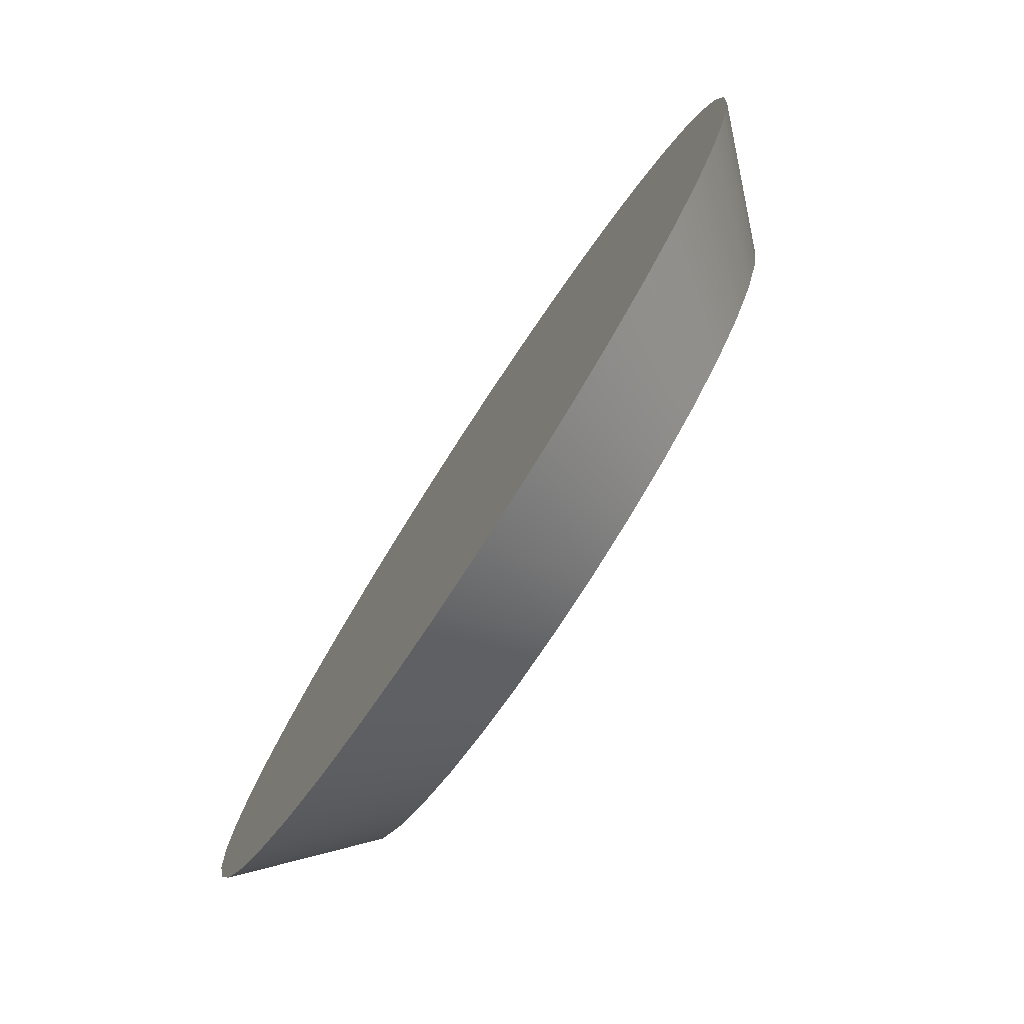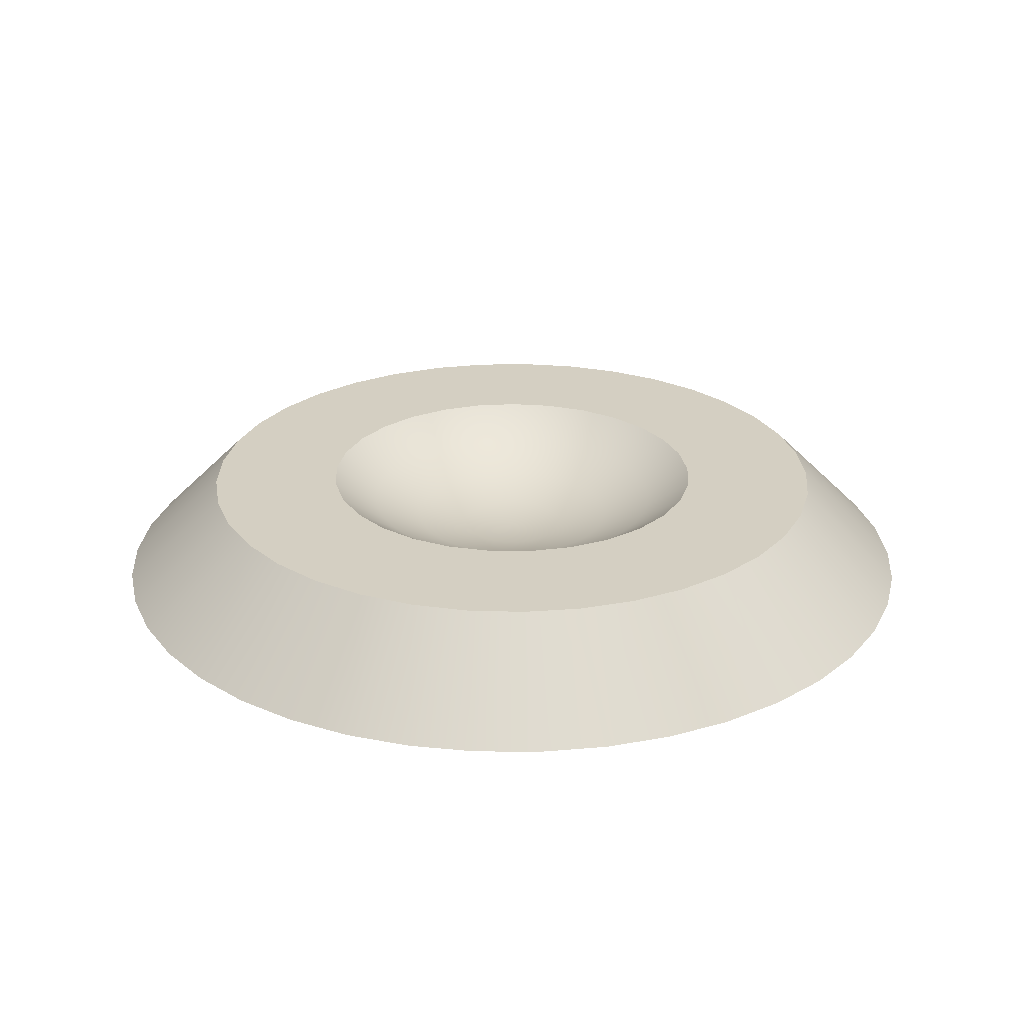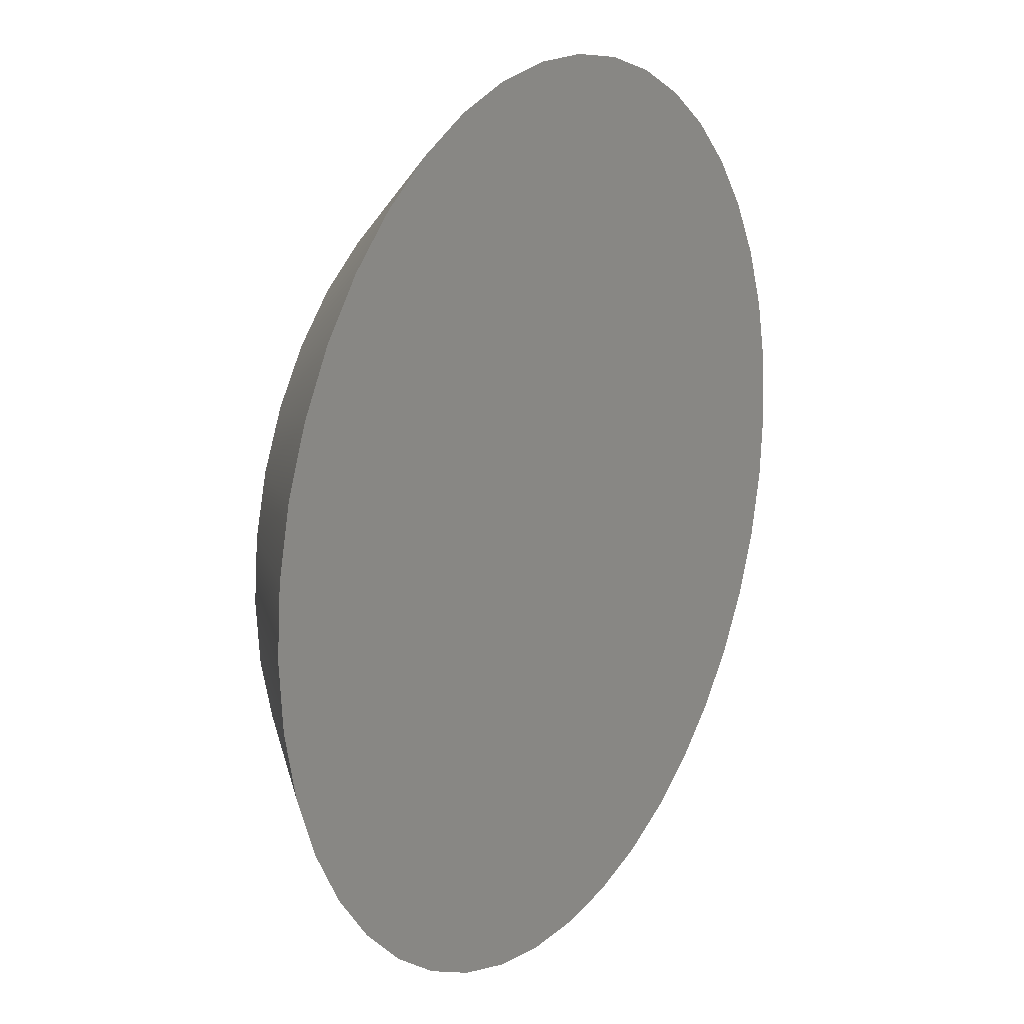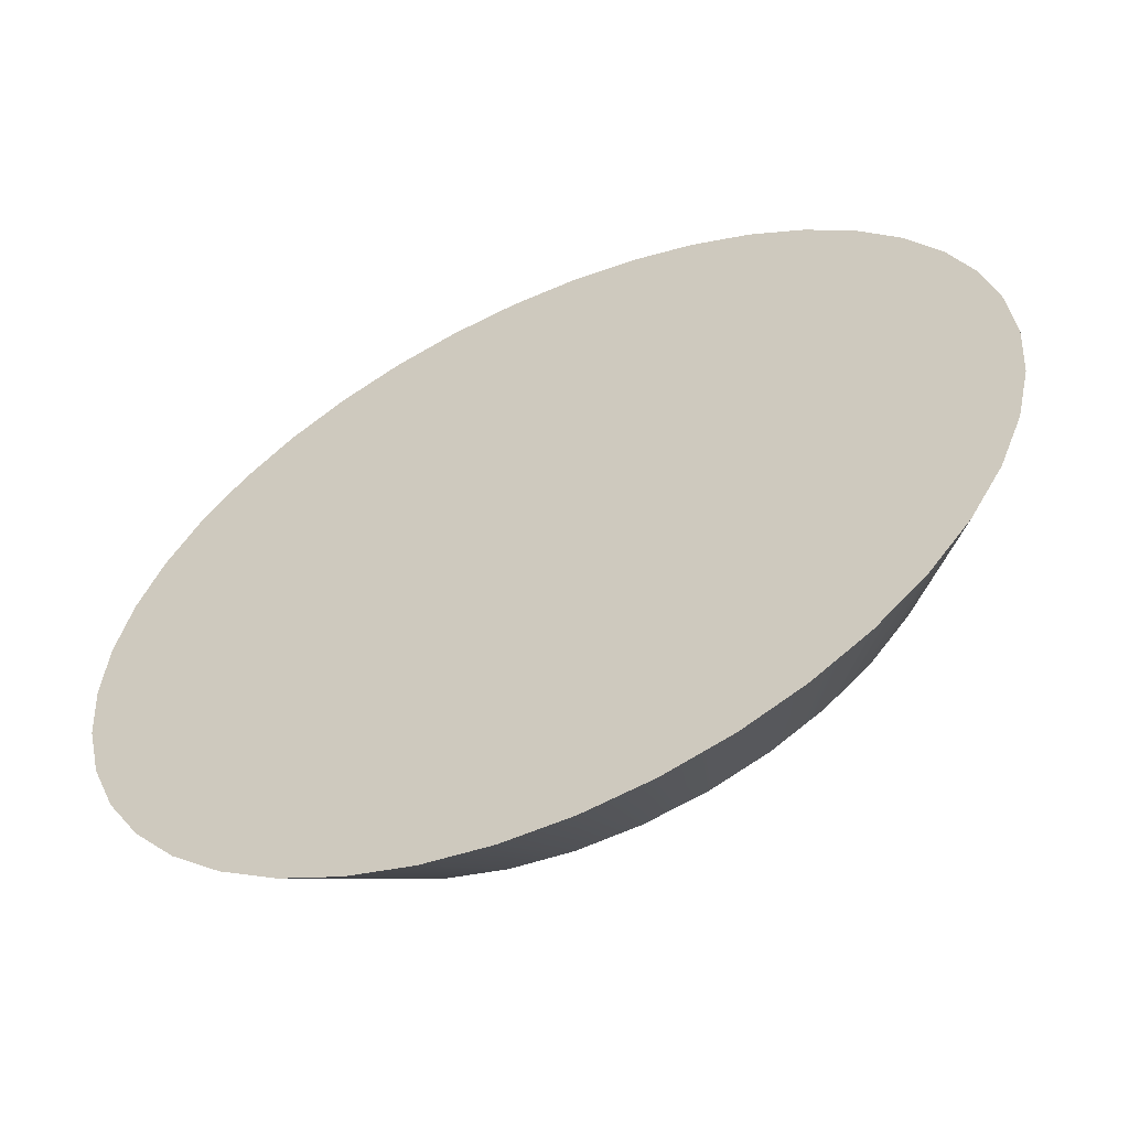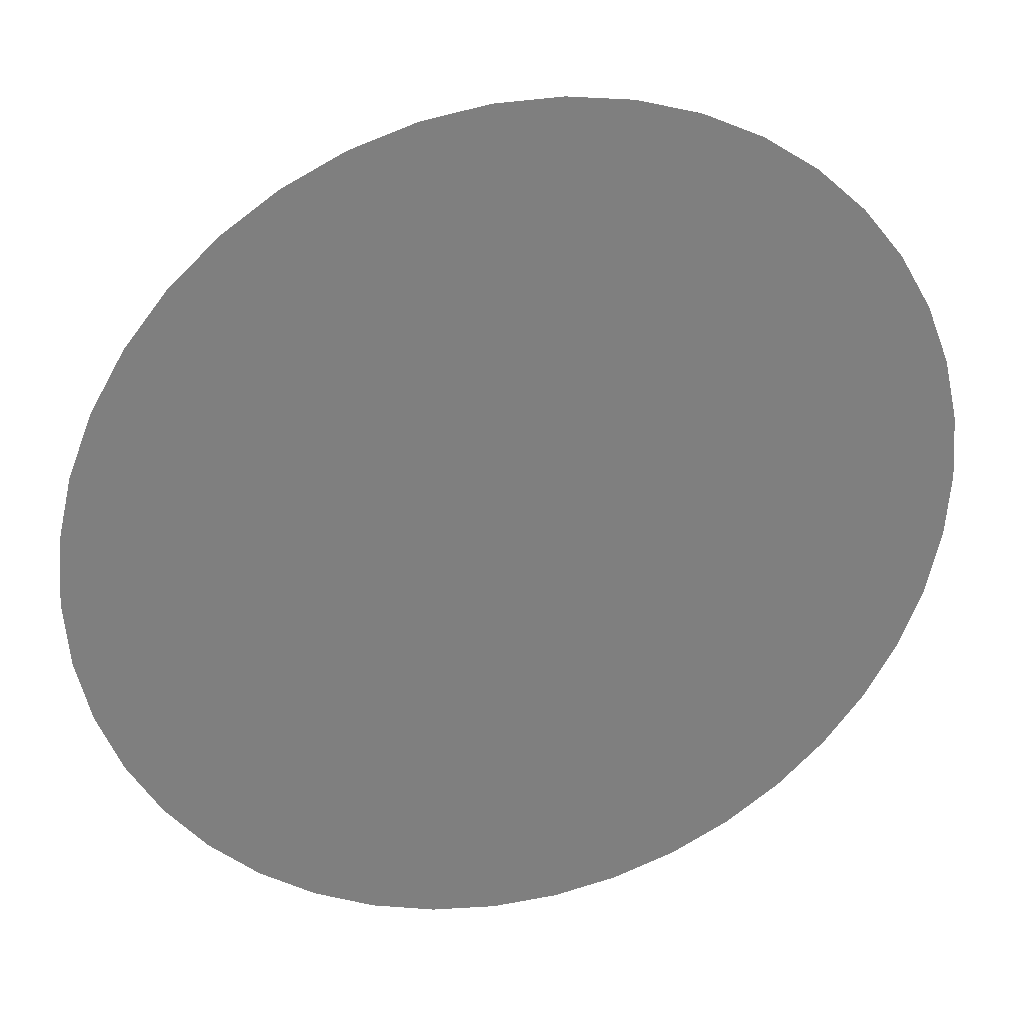
<metadata>
{"format":"obj","ext":"obj","renderer":"f3d","projection":"perspective","resolution":1024,"background":"white","views":[{"elev":-79.5,"azim":56.8,"up":"+Z"},{"elev":25.8,"azim":-179.5,"up":"+Y"},{"elev":17.6,"azim":-58.0,"up":"+Z"},{"elev":-58.0,"azim":24.5,"up":"+Z"},{"elev":30.1,"azim":-15.7,"up":"+Z"}]}
</metadata>
<code>
v  0.6816 0.5105 3.244
v  0.2778 0.018 2.519
v  -0.0621 0.5103 3.325
v  -0.1757 0.0179 2.538
v  -0.8058 0.5105 3.244
v  -0.6259 0.0181 2.48
v  -1.06 0.0185 2.347
v  -0.4463 -0.3423 1.646
v  -0.742 -0.342 1.555
v  -0.2567 -0.5612 0.7654
v  -0.4065 -0.5611 0.7196
v  -0.0621 -0.6331 -0.1377
v  0.7215 0.0182 2.423
v  1.391 0.5112 3.006
v  1.143 0.0187 2.254
v  2.032 0.5123 2.62
v  1.529 0.0194 2.016
v  1.87 0.0202 1.716
v  1.254 -0.3408 1.125
v  1.449 -0.3401 0.8842
v  0.7031 -0.5601 0.3797
v  0.7795 -0.5598 0.243
v  2.575 0.5138 2.105
v  2.155 0.0212 1.363
v  1.599 -0.3394 0.6142
v  0.8317 -0.5593 0.0953
v  2.995 0.5155 1.486
v  2.377 0.0224 0.9665
v  1.702 -0.3385 0.3226
v  0.8582 -0.5589 -0.0591
v  3.272 0.5175 0.7911
v  2.528 0.0236 0.5385
v  1.755 -0.3377 0.0178
v  0.8582 -0.5585 -0.2158
v  2.604 0.0248 0.0911
v  3.393 0.5196 0.0529
v  2.604 0.0261 -0.3628
v  3.352 0.5217 -0.6941
v  2.528 0.0274 -0.8101
v  3.152 0.5237 -1.415
v  2.377 0.0286 -1.238
v  2.801 0.5256 -2.076
v  2.153 0.0297 -1.637
v  1.87 0.0307 -1.988
v  1.254 -0.3337 -1.399
v  1.022 -0.3331 -1.603
v  0.4871 -0.5566 -0.8801
v  0.3537 -0.5563 -0.9622
v  2.317 0.5272 -2.646
v  1.529 0.0316 -2.287
v  0.7588 -0.3326 -1.765
v  0.2084 -0.5562 -1.021
v  1.722 0.5285 -3.099
v  1.143 0.0322 -2.525
v  0.4718 -0.3323 -1.88
v  0.0552 -0.5561 -1.054
v  1.043 0.5294 -3.413
v  0.7215 0.0327 -2.695
v  0.1695 -0.3321 -1.946
v  -0.1013 -0.5561 -1.06
v  0.312 0.5298 -3.574
v  0.2778 0.033 -2.79
v  -0.1395 -0.3321 -1.959
v  -0.2567 -0.5561 -1.04
v  -0.1757 0.033 -2.809
v  -0.4362 0.5298 -3.574
v  -0.6259 0.0329 -2.752
v  -1.167 0.5294 -3.413
v  -1.06 0.0325 -2.619
v  -1.846 0.5285 -3.099
v  -1.465 0.0319 -2.415
v  -1.83 0.0312 -2.145
v  -1.267 -0.3334 -1.506
v  -1.481 -0.334 -1.282
v  -0.7807 -0.557 -0.7177
v  -0.8684 -0.5574 -0.5879
v  -2.441 0.5272 -2.646
v  -2.144 0.0302 -1.817
v  -1.654 -0.3347 -1.026
v  -0.933 -0.5578 -0.4452
v  -2.926 0.5256 -2.076
v  -2.398 0.0292 -1.441
v  -1.781 -0.3355 -0.7443
v  -0.9724 -0.5582 -0.2936
v  -3.276 0.5237 -1.415
v  -2.585 0.028 -1.027
v  -1.859 -0.3364 -0.445
v  -0.9857 -0.5587 -0.1375
v  -3.476 0.5217 -0.6941
v  -2.7 0.0268 -0.5881
v  -1.885 -0.3372 -0.1368
v  -0.9724 -0.5591 0.0186
v  -2.738 0.0255 -0.1358
v  -3.517 0.5196 0.0529
v  -2.7 0.0242 0.3164
v  -3.396 0.5175 0.7911
v  -2.585 0.023 0.7557
v  -3.119 0.5155 1.486
v  -2.398 0.0218 1.169
v  -2.144 0.0207 1.545
v  -1.481 -0.3405 1.009
v  -1.267 -0.3411 1.232
v  -0.6723 -0.5606 0.5559
v  -0.5464 -0.5609 0.649
v  -2.699 0.5138 2.105
v  -1.83 0.0198 1.873
v  -1.018 -0.3416 1.416
v  -2.156 0.5123 2.62
v  -1.465 0.019 2.143
v  -1.515 0.5112 3.006
v  -0.6723 -0.5567 -0.8308
v  -0.5464 -0.5565 -0.924
v  -0.4065 -0.5563 -0.9945
v  0.6047 -0.5569 -0.7766
v  0.703 -0.5572 -0.655
v  0.7795 -0.5576 -0.5179
v  0.8317 -0.558 -0.3702
v  0.6047 -0.5605 0.5016
v  0.4871 -0.5608 0.6051
v  0.3537 -0.561 0.6873
v  0.2084 -0.5612 0.7457
v  0.0552 -0.5613 0.7787
v  -0.1013 -0.5613 0.7853
v  -0.7807 -0.5603 0.4428
v  -0.8684 -0.56 0.313
v  -0.933 -0.5595 0.1702
v  -1.859 -0.3381 0.1713
v  0.1695 -0.3423 1.672
v  -0.1395 -0.3424 1.685
v  0.4718 -0.3422 1.607
v  0.7588 -0.3418 1.491
v  1.022 -0.3414 1.329
v  1.755 -0.3368 -0.2915
v  1.702 -0.3359 -0.5963
v  1.599 -0.3351 -0.8879
v  1.448 -0.3343 -1.159
v  -0.4463 -0.3322 -1.919
v  -0.742 -0.3325 -1.829
v  -1.018 -0.3328 -1.69
v  -1.781 -0.339 0.4706
v  -1.654 -0.3397 0.7524
v  -5.745 0.5228 -1.109
v  -7.474 -1.207 -1.256
v  -5.828 0.5201 -0.1344
v  -7.558 -1.21 -0.1393
v  -7.474 -1.213 0.9779
v  -7.225 -1.204 -2.349
v  -5.499 0.5255 -2.055
v  -6.816 -1.201 -3.392
v  -5.096 0.528 -2.946
v  -6.256 -1.198 -4.362
v  -4.548 0.5303 -3.757
v  -5.557 -1.195 -5.238
v  -3.872 0.5323 -4.463
v  -4.736 -1.193 -6
v  -3.085 0.534 -5.045
v  -3.81 -1.191 -6.631
v  -2.212 0.5352 -5.485
v  -2.801 -1.19 -7.117
v  -1.73 -1.189 -7.447
v  -1.277 0.536 -5.771
v  -0.6223 -1.189 -7.614
v  -0.3068 0.5364 -5.895
v  0.4981 -1.189 -7.614
v  0.6703 0.5363 -5.854
v  1.606 -1.189 -7.447
v  1.626 0.5357 -5.648
v  2.676 -1.19 -7.117
v  2.534 0.5346 -5.283
v  3.686 -1.191 -6.631
v  3.367 0.5332 -4.77
v  4.612 -1.193 -6
v  4.101 0.5314 -4.124
v  5.433 -1.195 -5.238
v  4.715 0.5292 -3.363
v  6.131 -1.198 -4.362
v  6.692 -1.201 -3.392
v  5.192 0.5268 -2.51
v  7.101 -1.204 -2.349
v  5.518 0.5242 -1.587
v  7.35 -1.207 -1.256
v  5.683 0.5215 -0.6234
v  7.434 -1.21 -0.1393
v  5.683 0.5187 0.3546
v  7.35 -1.213 0.9779
v  5.518 0.516 1.319
v  7.101 -1.216 2.07
v  5.192 0.5134 2.241
v  6.692 -1.219 3.113
v  4.715 0.511 3.095
v  6.131 -1.222 4.083
v  5.433 -1.224 4.959
v  4.101 0.5088 3.855
v  4.612 -1.226 5.721
v  3.367 0.507 4.502
v  3.686 -1.228 6.352
v  2.534 0.5055 5.014
v  2.676 -1.23 6.838
v  1.626 0.5045 5.379
v  1.606 -1.23 7.169
v  0.6703 0.5039 5.585
v  0.4981 -1.231 7.336
v  -0.3068 0.5038 5.627
v  -0.6223 -1.231 7.336
v  -1.277 0.5042 5.502
v  -1.73 -1.23 7.169
v  -2.212 0.505 5.216
v  -2.801 -1.23 6.838
v  -3.81 -1.228 6.352
v  -3.085 0.5062 4.776
v  -4.736 -1.226 5.721
v  -3.872 0.5079 4.194
v  -5.557 -1.224 4.959
v  -4.548 0.5099 3.488
v  -6.256 -1.222 4.083
v  -5.096 0.5121 2.678
v  -6.816 -1.219 3.113
v  -5.499 0.5147 1.786
v  -7.225 -1.216 2.07
v  -5.745 0.5173 0.8401
o Body1
g Body1
f 1 2 3
f 3 2 4
f 3 4 5
f 5 4 6
f 5 6 7
f 7 6 8
f 7 8 9
f 9 8 10
f 9 10 11
f 11 10 12
f 2 1 13
f 13 1 14
f 13 14 15
f 15 14 16
f 15 16 17
f 17 16 18
f 17 18 19
f 19 18 20
f 19 20 21
f 21 20 22
f 21 22 12
f 16 23 18
f 18 23 24
f 18 24 20
f 20 24 25
f 20 25 22
f 22 25 26
f 22 26 12
f 23 27 24
f 24 27 28
f 24 28 25
f 25 28 29
f 25 29 26
f 26 29 30
f 26 30 12
f 27 31 28
f 28 31 32
f 28 32 29
f 29 32 33
f 29 33 30
f 30 33 34
f 30 34 12
f 32 31 35
f 35 31 36
f 35 36 37
f 37 36 38
f 37 38 39
f 39 38 40
f 39 40 41
f 41 40 42
f 41 42 43
f 43 42 44
f 43 44 45
f 45 44 46
f 45 46 47
f 47 46 48
f 47 48 12
f 42 49 44
f 44 49 50
f 44 50 46
f 46 50 51
f 46 51 48
f 48 51 52
f 48 52 12
f 49 53 50
f 50 53 54
f 50 54 51
f 51 54 55
f 51 55 52
f 52 55 56
f 52 56 12
f 53 57 54
f 54 57 58
f 54 58 55
f 55 58 59
f 55 59 56
f 56 59 60
f 56 60 12
f 57 61 58
f 58 61 62
f 58 62 59
f 59 62 63
f 59 63 60
f 60 63 64
f 60 64 12
f 62 61 65
f 65 61 66
f 65 66 67
f 67 66 68
f 67 68 69
f 69 68 70
f 69 70 71
f 71 70 72
f 71 72 73
f 73 72 74
f 73 74 75
f 75 74 76
f 75 76 12
f 70 77 72
f 72 77 78
f 72 78 74
f 74 78 79
f 74 79 76
f 76 79 80
f 76 80 12
f 77 81 78
f 78 81 82
f 78 82 79
f 79 82 83
f 79 83 80
f 80 83 84
f 80 84 12
f 81 85 82
f 82 85 86
f 82 86 83
f 83 86 87
f 83 87 84
f 84 87 88
f 84 88 12
f 85 89 86
f 86 89 90
f 86 90 87
f 87 90 91
f 87 91 88
f 88 91 92
f 88 92 12
f 90 89 93
f 93 89 94
f 93 94 95
f 95 94 96
f 95 96 97
f 97 96 98
f 97 98 99
f 99 98 100
f 99 100 101
f 101 100 102
f 101 102 103
f 103 102 104
f 103 104 12
f 98 105 100
f 100 105 106
f 100 106 102
f 102 106 107
f 102 107 104
f 104 107 11
f 104 11 12
f 105 108 106
f 106 108 109
f 106 109 107
f 107 109 9
f 107 9 11
f 108 110 109
f 109 110 7
f 109 7 9
f 110 5 7
f 75 12 111
f 111 12 112
f 112 12 113
f 113 12 64
f 114 12 115
f 115 12 116
f 116 12 117
f 117 12 34
f 21 12 118
f 118 12 119
f 119 12 120
f 121 12 122
f 122 12 123
f 123 12 10
f 103 12 124
f 124 12 125
f 125 12 126
f 126 12 92
f 90 93 91
f 91 93 127
f 91 127 92
f 92 127 126
f 2 128 4
f 4 128 129
f 4 129 6
f 6 129 8
f 128 122 129
f 129 122 123
f 129 123 8
f 8 123 10
f 128 2 130
f 130 2 13
f 130 13 131
f 131 13 15
f 131 15 132
f 132 15 17
f 132 17 19
f 122 128 121
f 121 128 130
f 121 130 120
f 120 130 131
f 120 131 119
f 119 131 132
f 119 132 118
f 118 132 19
f 118 19 21
f 12 121 120
f 37 133 35
f 35 133 33
f 35 33 32
f 117 34 133
f 133 34 33
f 133 37 134
f 134 37 39
f 134 39 135
f 135 39 41
f 135 41 136
f 136 41 43
f 136 43 45
f 116 117 134
f 134 117 133
f 116 134 135
f 115 116 135
f 115 135 136
f 115 136 114
f 114 136 45
f 114 45 47
f 12 114 47
f 62 65 63
f 63 65 137
f 63 137 64
f 64 137 113
f 65 67 137
f 137 67 138
f 137 138 113
f 113 138 112
f 67 69 138
f 138 69 139
f 138 139 112
f 112 139 111
f 69 71 139
f 139 71 73
f 139 73 111
f 111 73 75
f 93 95 127
f 127 95 140
f 127 140 126
f 126 140 125
f 95 97 140
f 140 97 141
f 140 141 125
f 125 141 124
f 97 99 141
f 141 99 101
f 141 101 124
f 124 101 103
f 142 143 144
f 144 143 145
f 144 145 146
f 143 142 147
f 147 142 148
f 147 148 149
f 149 148 150
f 149 150 151
f 151 150 152
f 151 152 153
f 153 152 154
f 153 154 155
f 155 154 156
f 155 156 157
f 157 156 158
f 157 158 159
f 159 158 160
f 160 158 161
f 160 161 162
f 162 161 163
f 162 163 164
f 164 163 165
f 164 165 166
f 166 165 167
f 166 167 168
f 168 167 169
f 168 169 170
f 170 169 171
f 170 171 172
f 172 171 173
f 172 173 174
f 174 173 175
f 174 175 176
f 176 175 177
f 177 175 178
f 177 178 179
f 179 178 180
f 179 180 181
f 181 180 182
f 181 182 183
f 183 182 184
f 183 184 185
f 185 184 186
f 185 186 187
f 187 186 188
f 187 188 189
f 189 188 190
f 189 190 191
f 191 190 192
f 192 190 193
f 192 193 194
f 194 193 195
f 194 195 196
f 196 195 197
f 196 197 198
f 198 197 199
f 198 199 200
f 200 199 201
f 200 201 202
f 202 201 203
f 202 203 204
f 204 203 205
f 204 205 206
f 206 205 207
f 206 207 208
f 208 207 209
f 209 207 210
f 209 210 211
f 211 210 212
f 211 212 213
f 213 212 214
f 213 214 215
f 215 214 216
f 215 216 217
f 217 216 218
f 217 218 219
f 219 218 220
f 219 220 146
f 146 220 144
f 5 203 3
f 3 203 201
f 3 201 1
f 1 201 199
f 1 199 14
f 14 199 197
f 14 197 16
f 16 197 195
f 16 195 193
f 110 207 5
f 5 207 205
f 5 205 203
f 207 110 210
f 210 110 108
f 210 108 212
f 212 108 105
f 212 105 214
f 214 105 98
f 214 98 216
f 216 98 218
f 218 98 96
f 218 96 220
f 220 96 94
f 220 94 144
f 144 94 89
f 144 89 142
f 142 89 148
f 148 89 85
f 148 85 150
f 150 85 81
f 150 81 152
f 152 81 77
f 152 77 154
f 154 77 70
f 154 70 156
f 156 70 158
f 158 70 68
f 158 68 161
f 161 68 66
f 161 66 163
f 163 66 61
f 163 61 165
f 165 61 167
f 167 61 57
f 167 57 169
f 169 57 53
f 169 53 171
f 171 53 49
f 171 49 173
f 173 49 42
f 173 42 175
f 175 42 178
f 178 42 40
f 178 40 180
f 180 40 38
f 180 38 182
f 182 38 36
f 182 36 184
f 184 36 31
f 184 31 186
f 186 31 188
f 188 31 27
f 188 27 190
f 190 27 23
f 190 23 193
f 193 23 16
f 143 181 145
f 145 181 183
f 145 183 146
f 146 183 185
f 146 185 219
f 219 185 187
f 219 187 217
f 217 187 189
f 217 189 215
f 215 189 191
f 215 191 213
f 213 191 192
f 213 192 211
f 211 192 194
f 211 194 209
f 209 194 196
f 209 196 208
f 208 196 198
f 208 198 206
f 206 198 200
f 206 200 204
f 204 200 202
f 181 143 179
f 179 143 147
f 179 147 177
f 177 147 149
f 177 149 176
f 176 149 151
f 176 151 174
f 174 151 153
f 174 153 172
f 172 153 155
f 172 155 170
f 170 155 157
f 170 157 168
f 168 157 159
f 168 159 166
f 166 159 160
f 166 160 164
f 164 160 162

</code>
